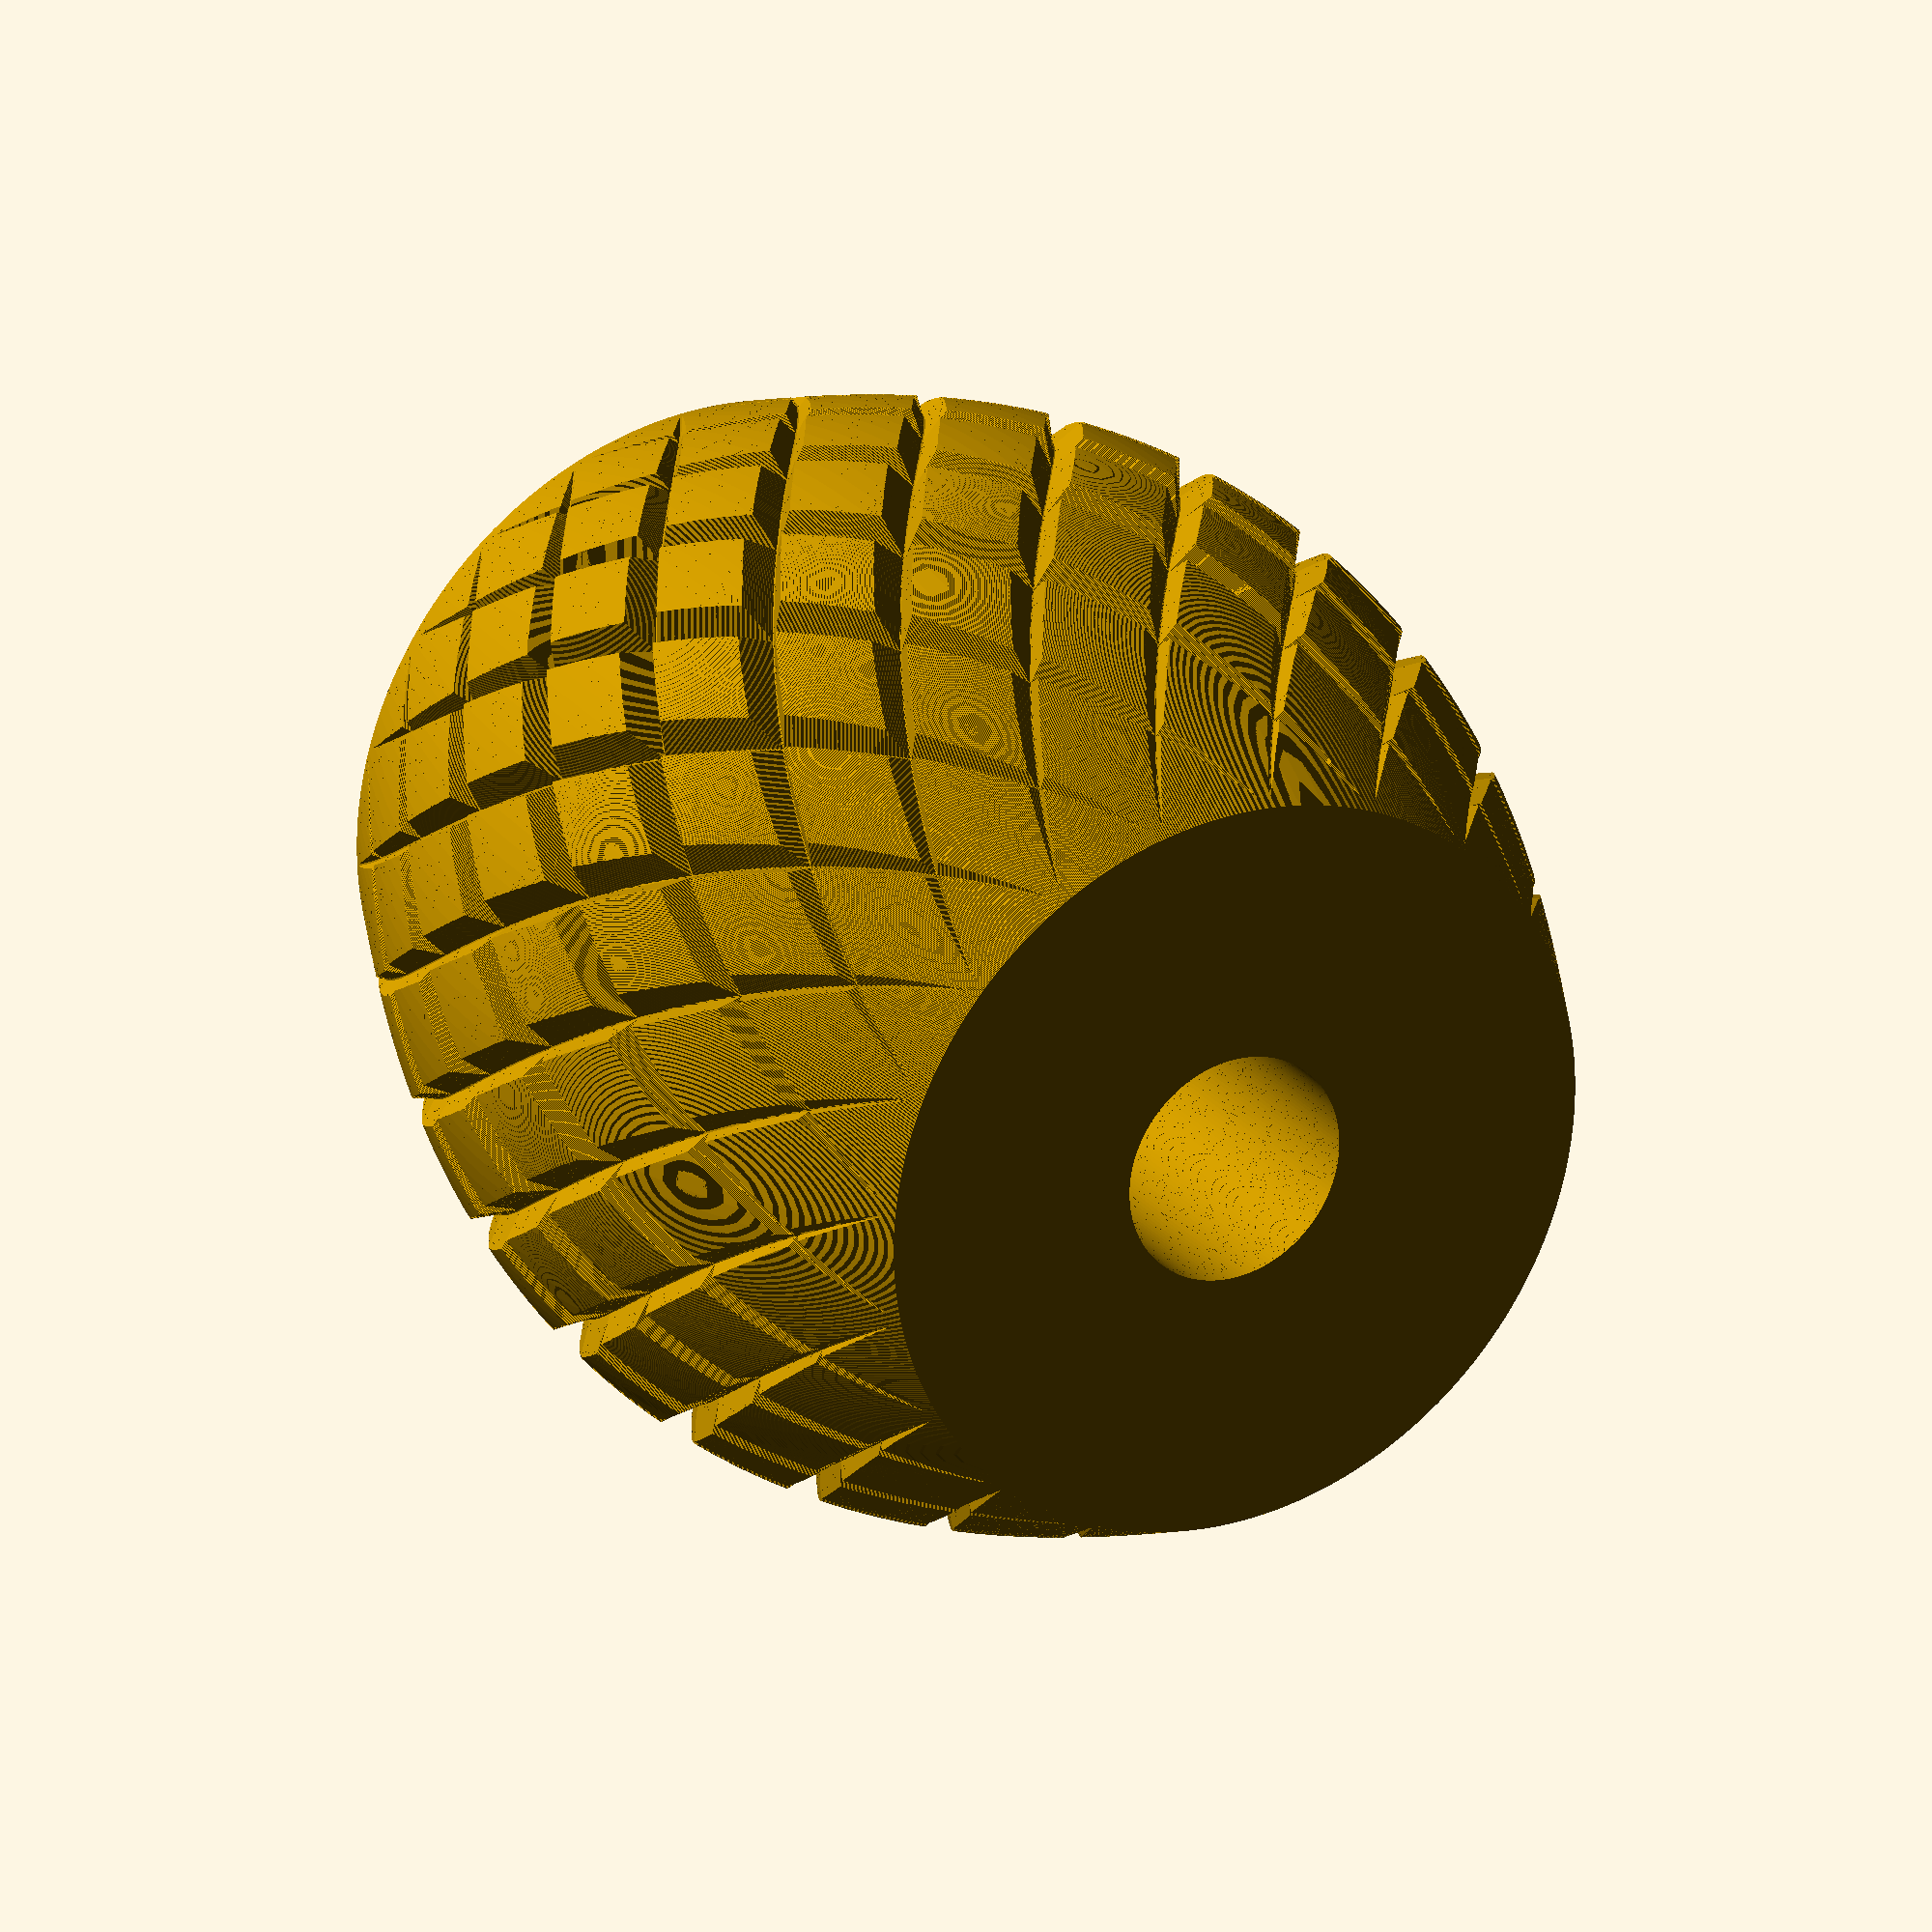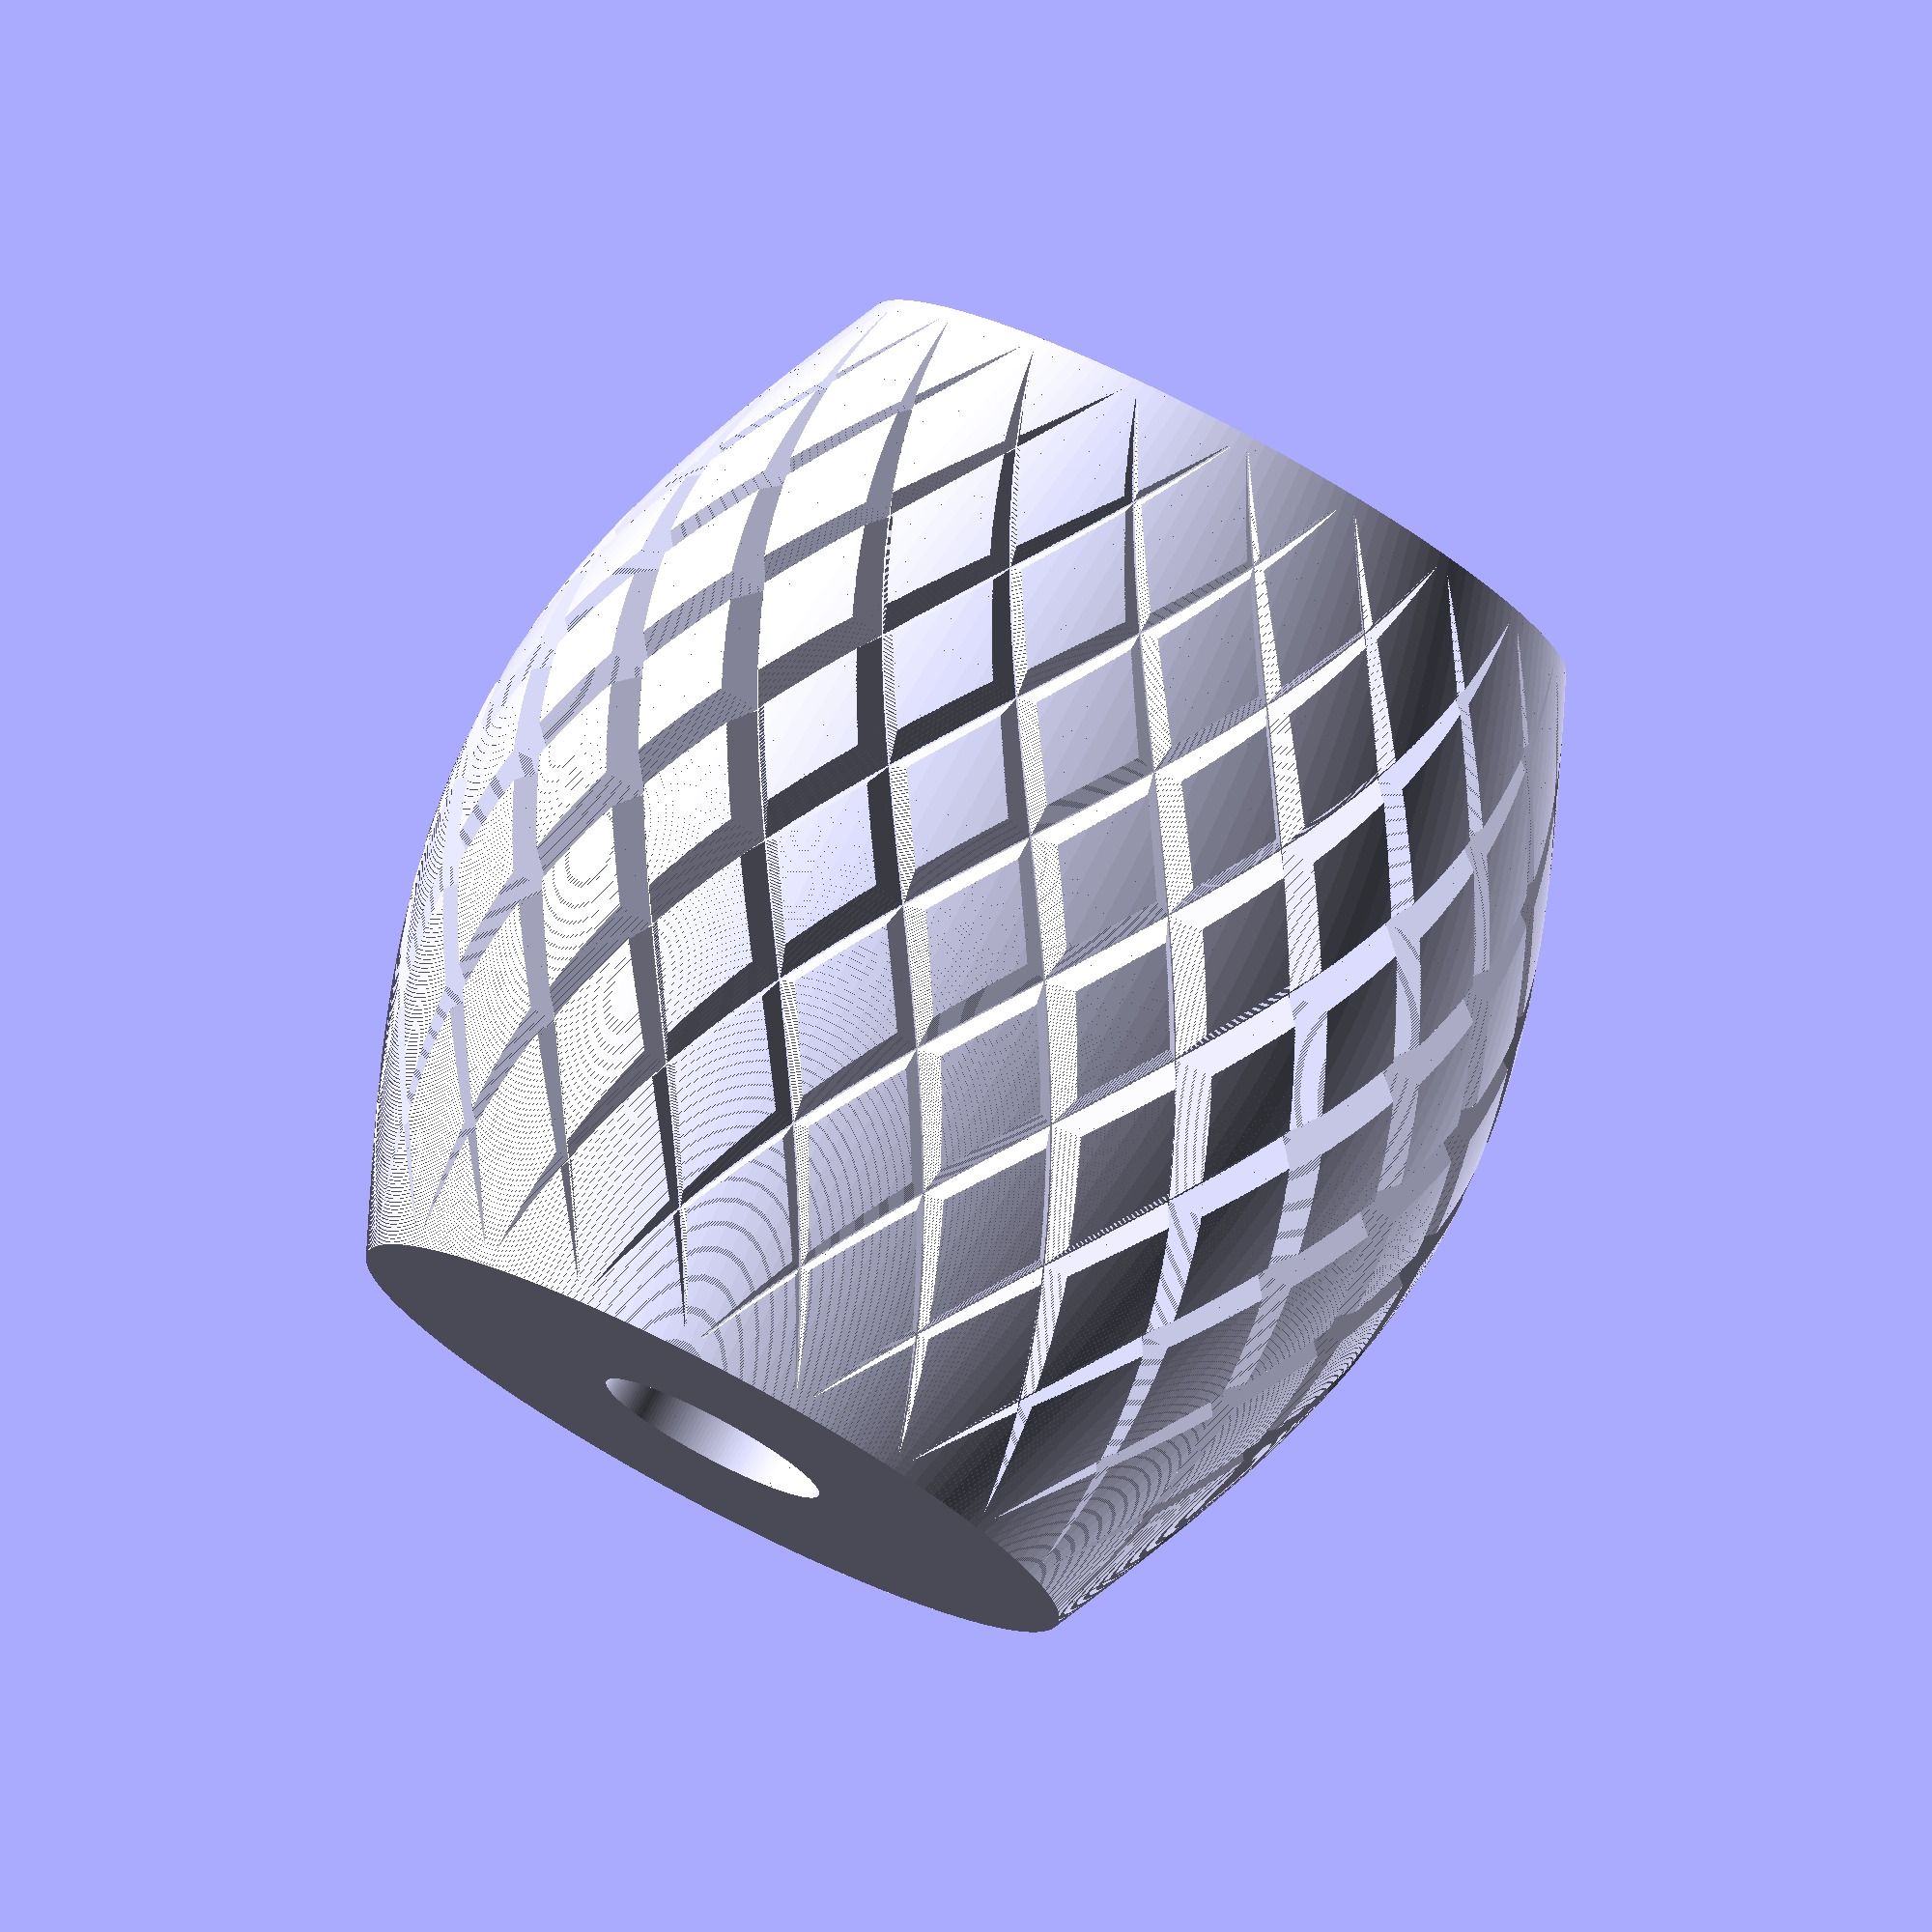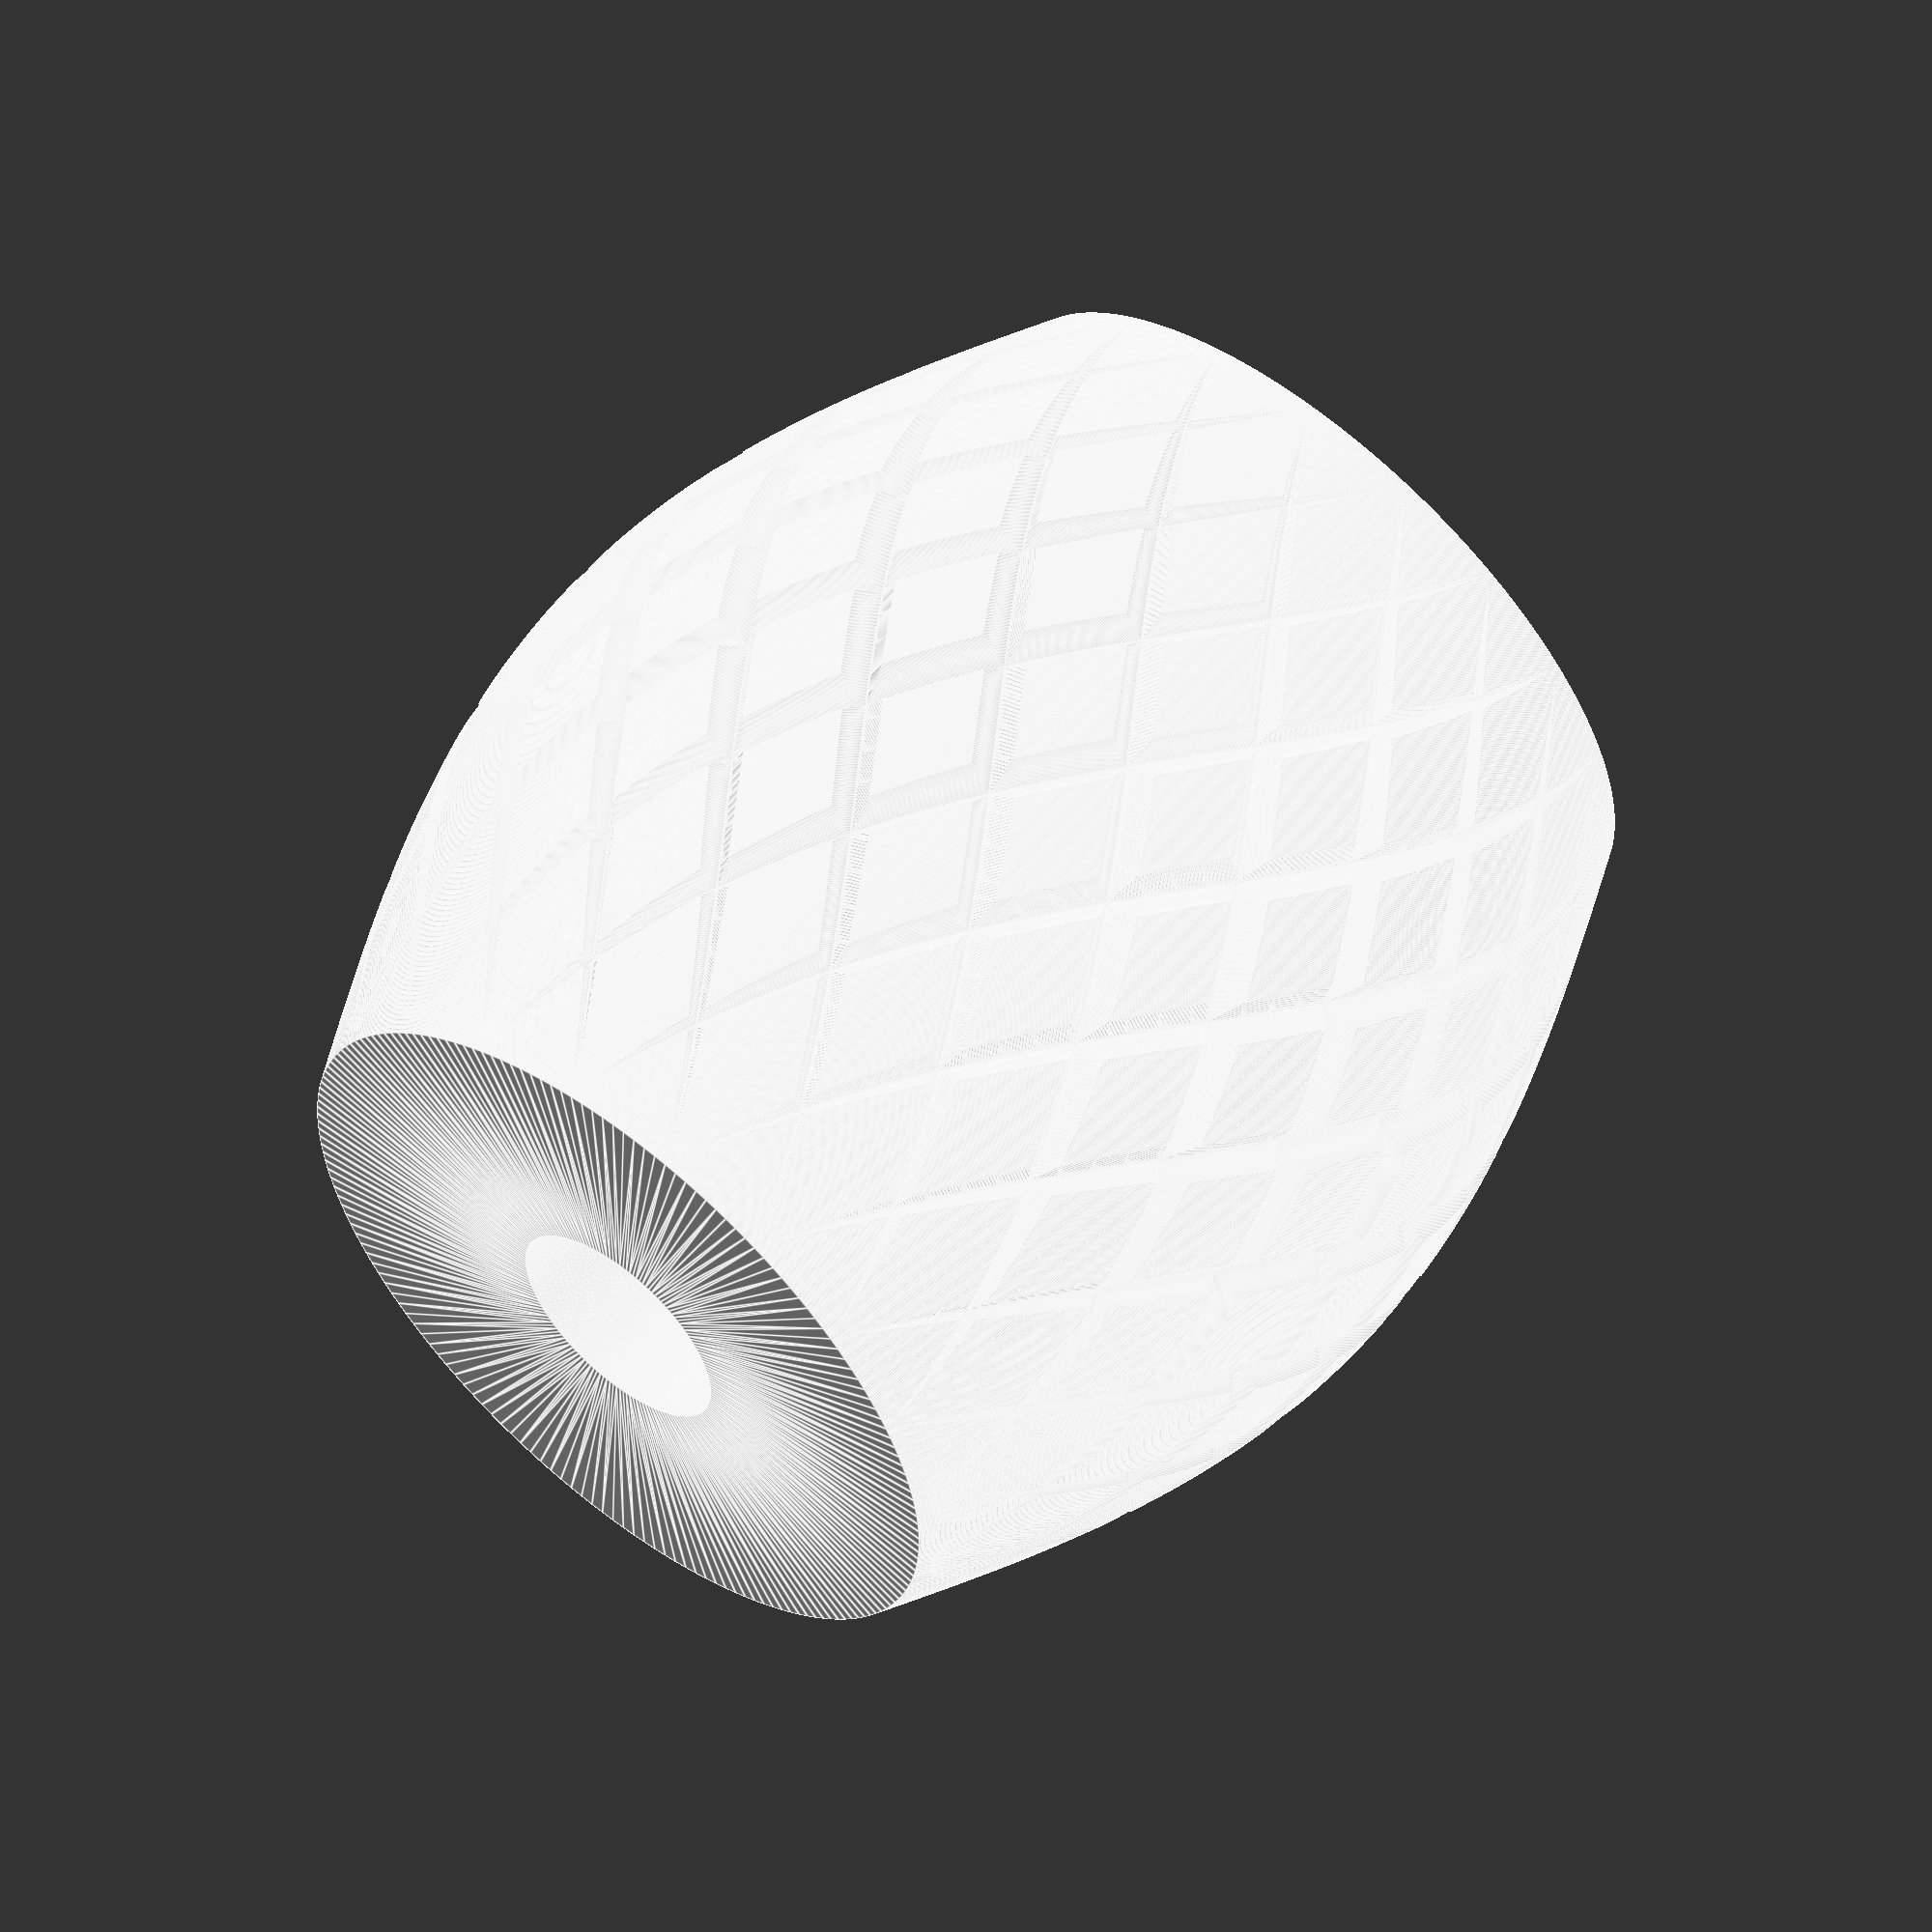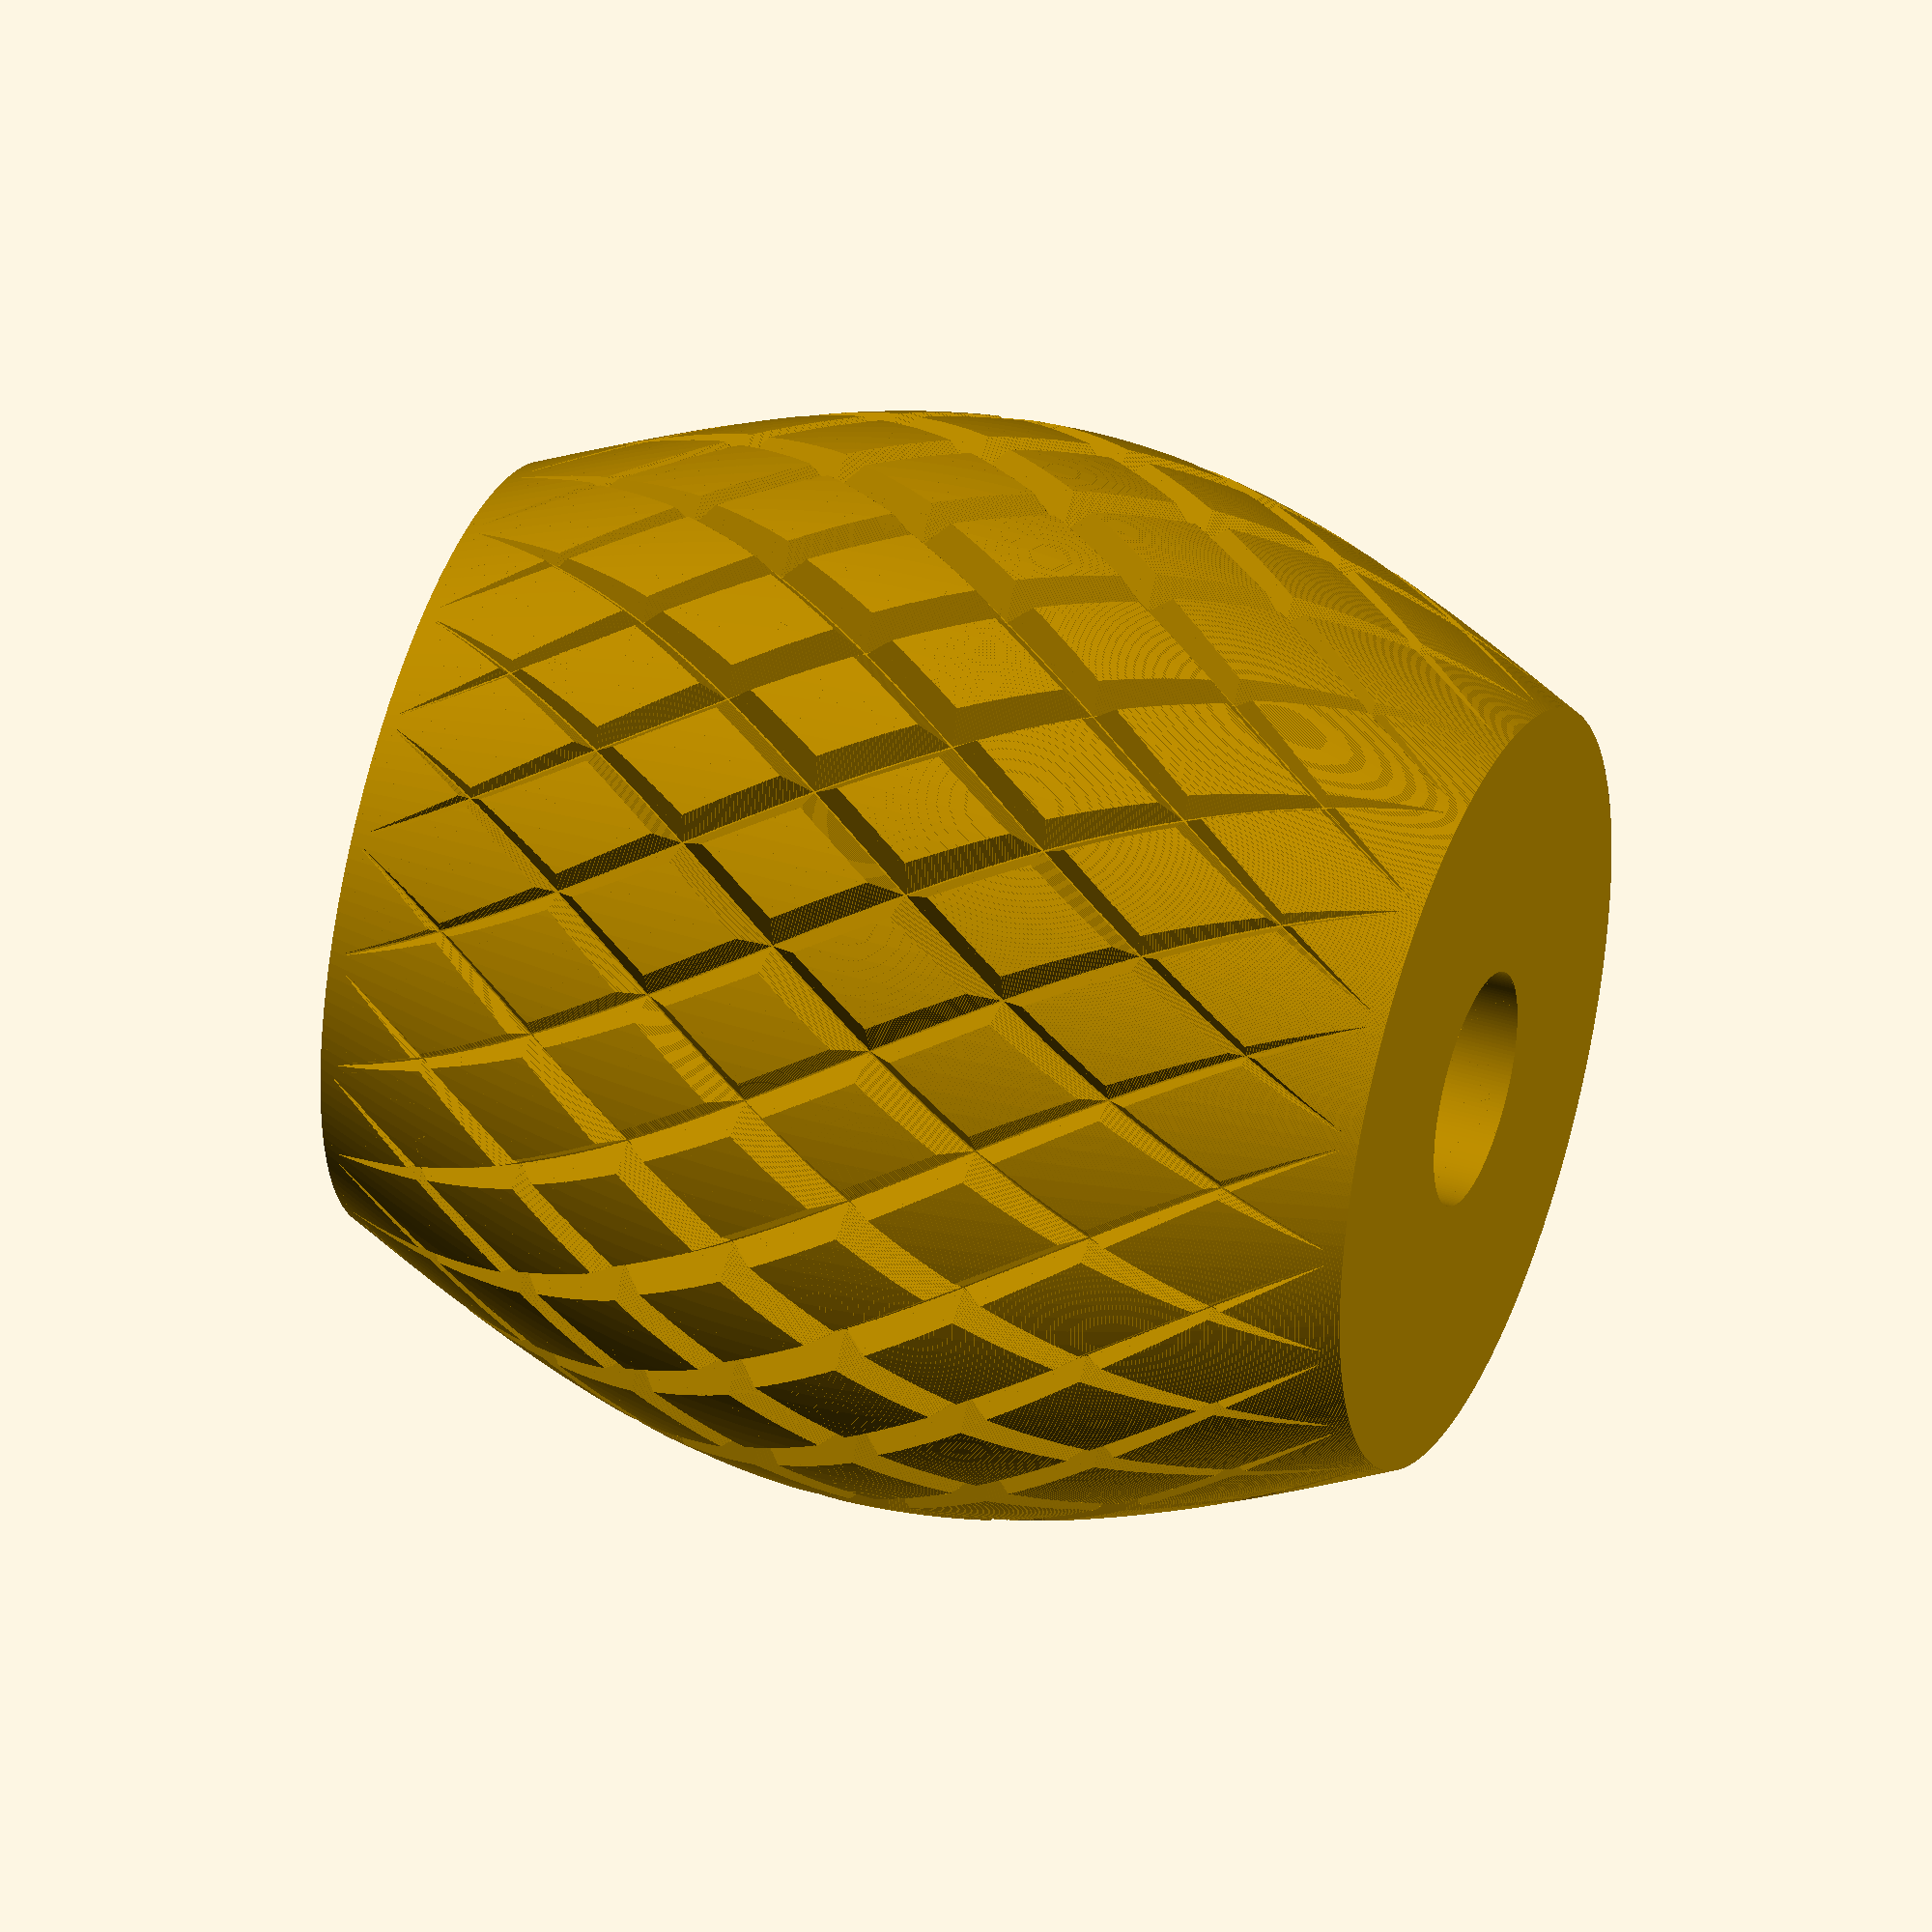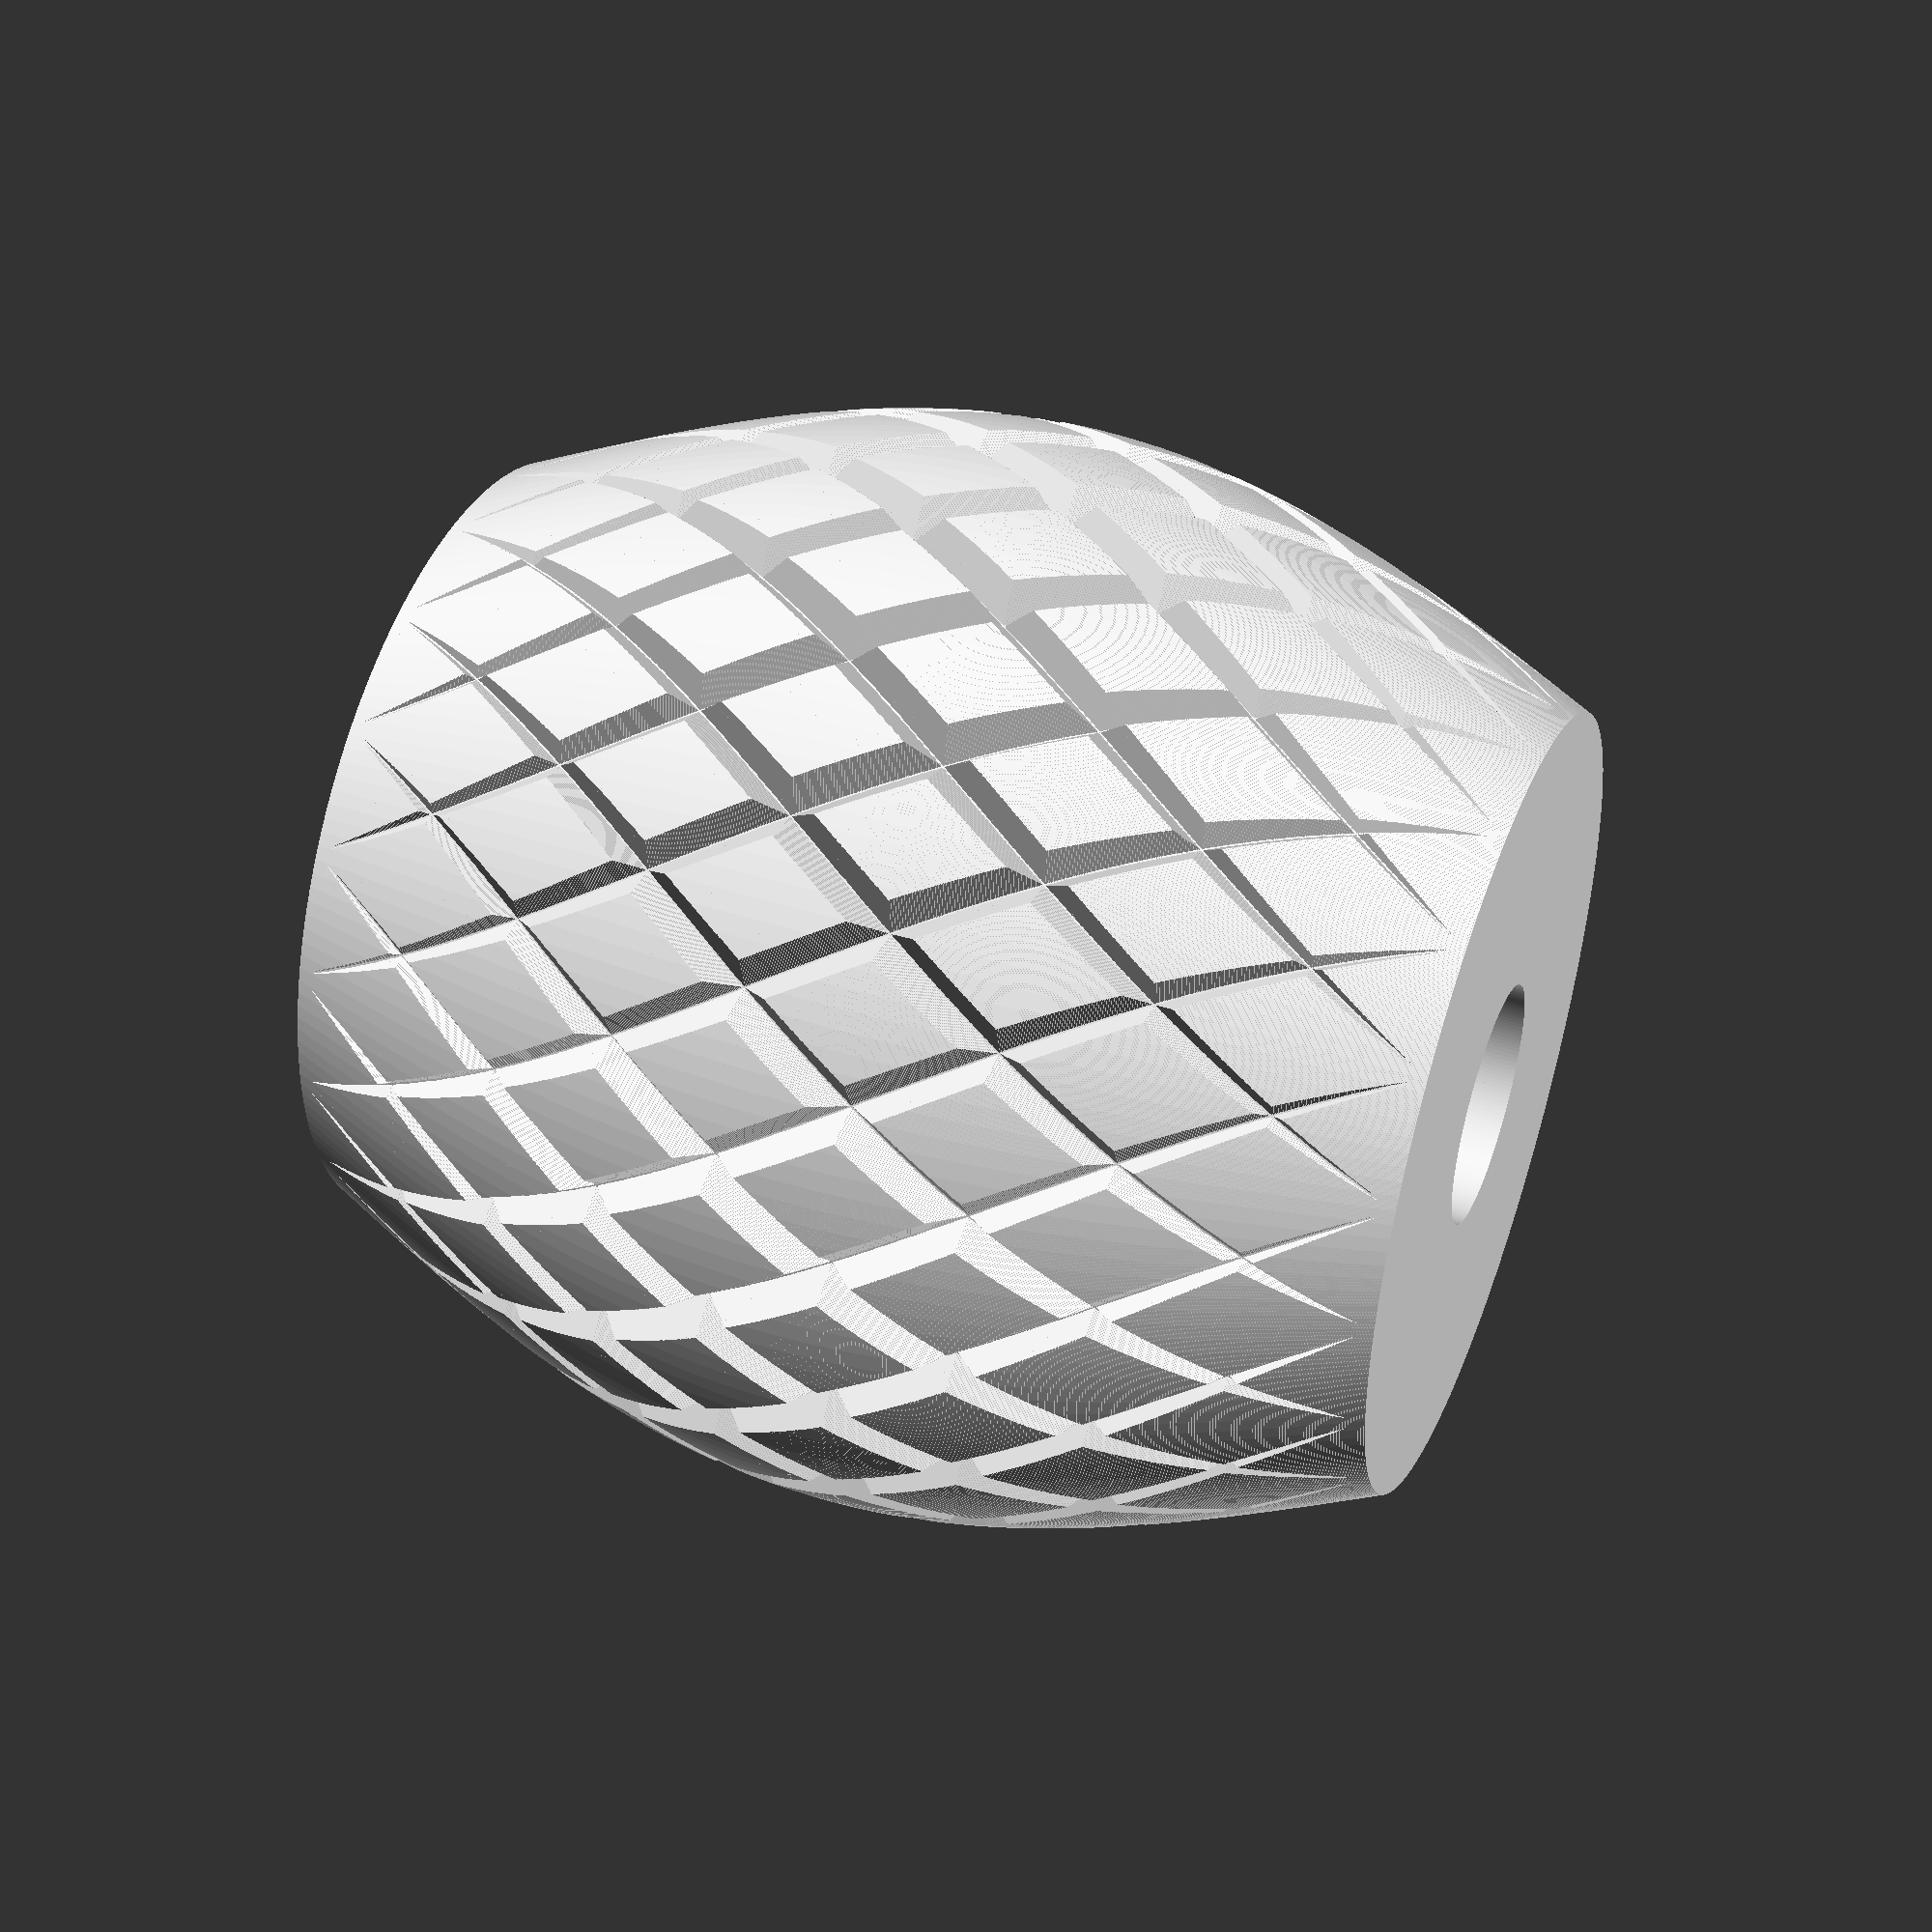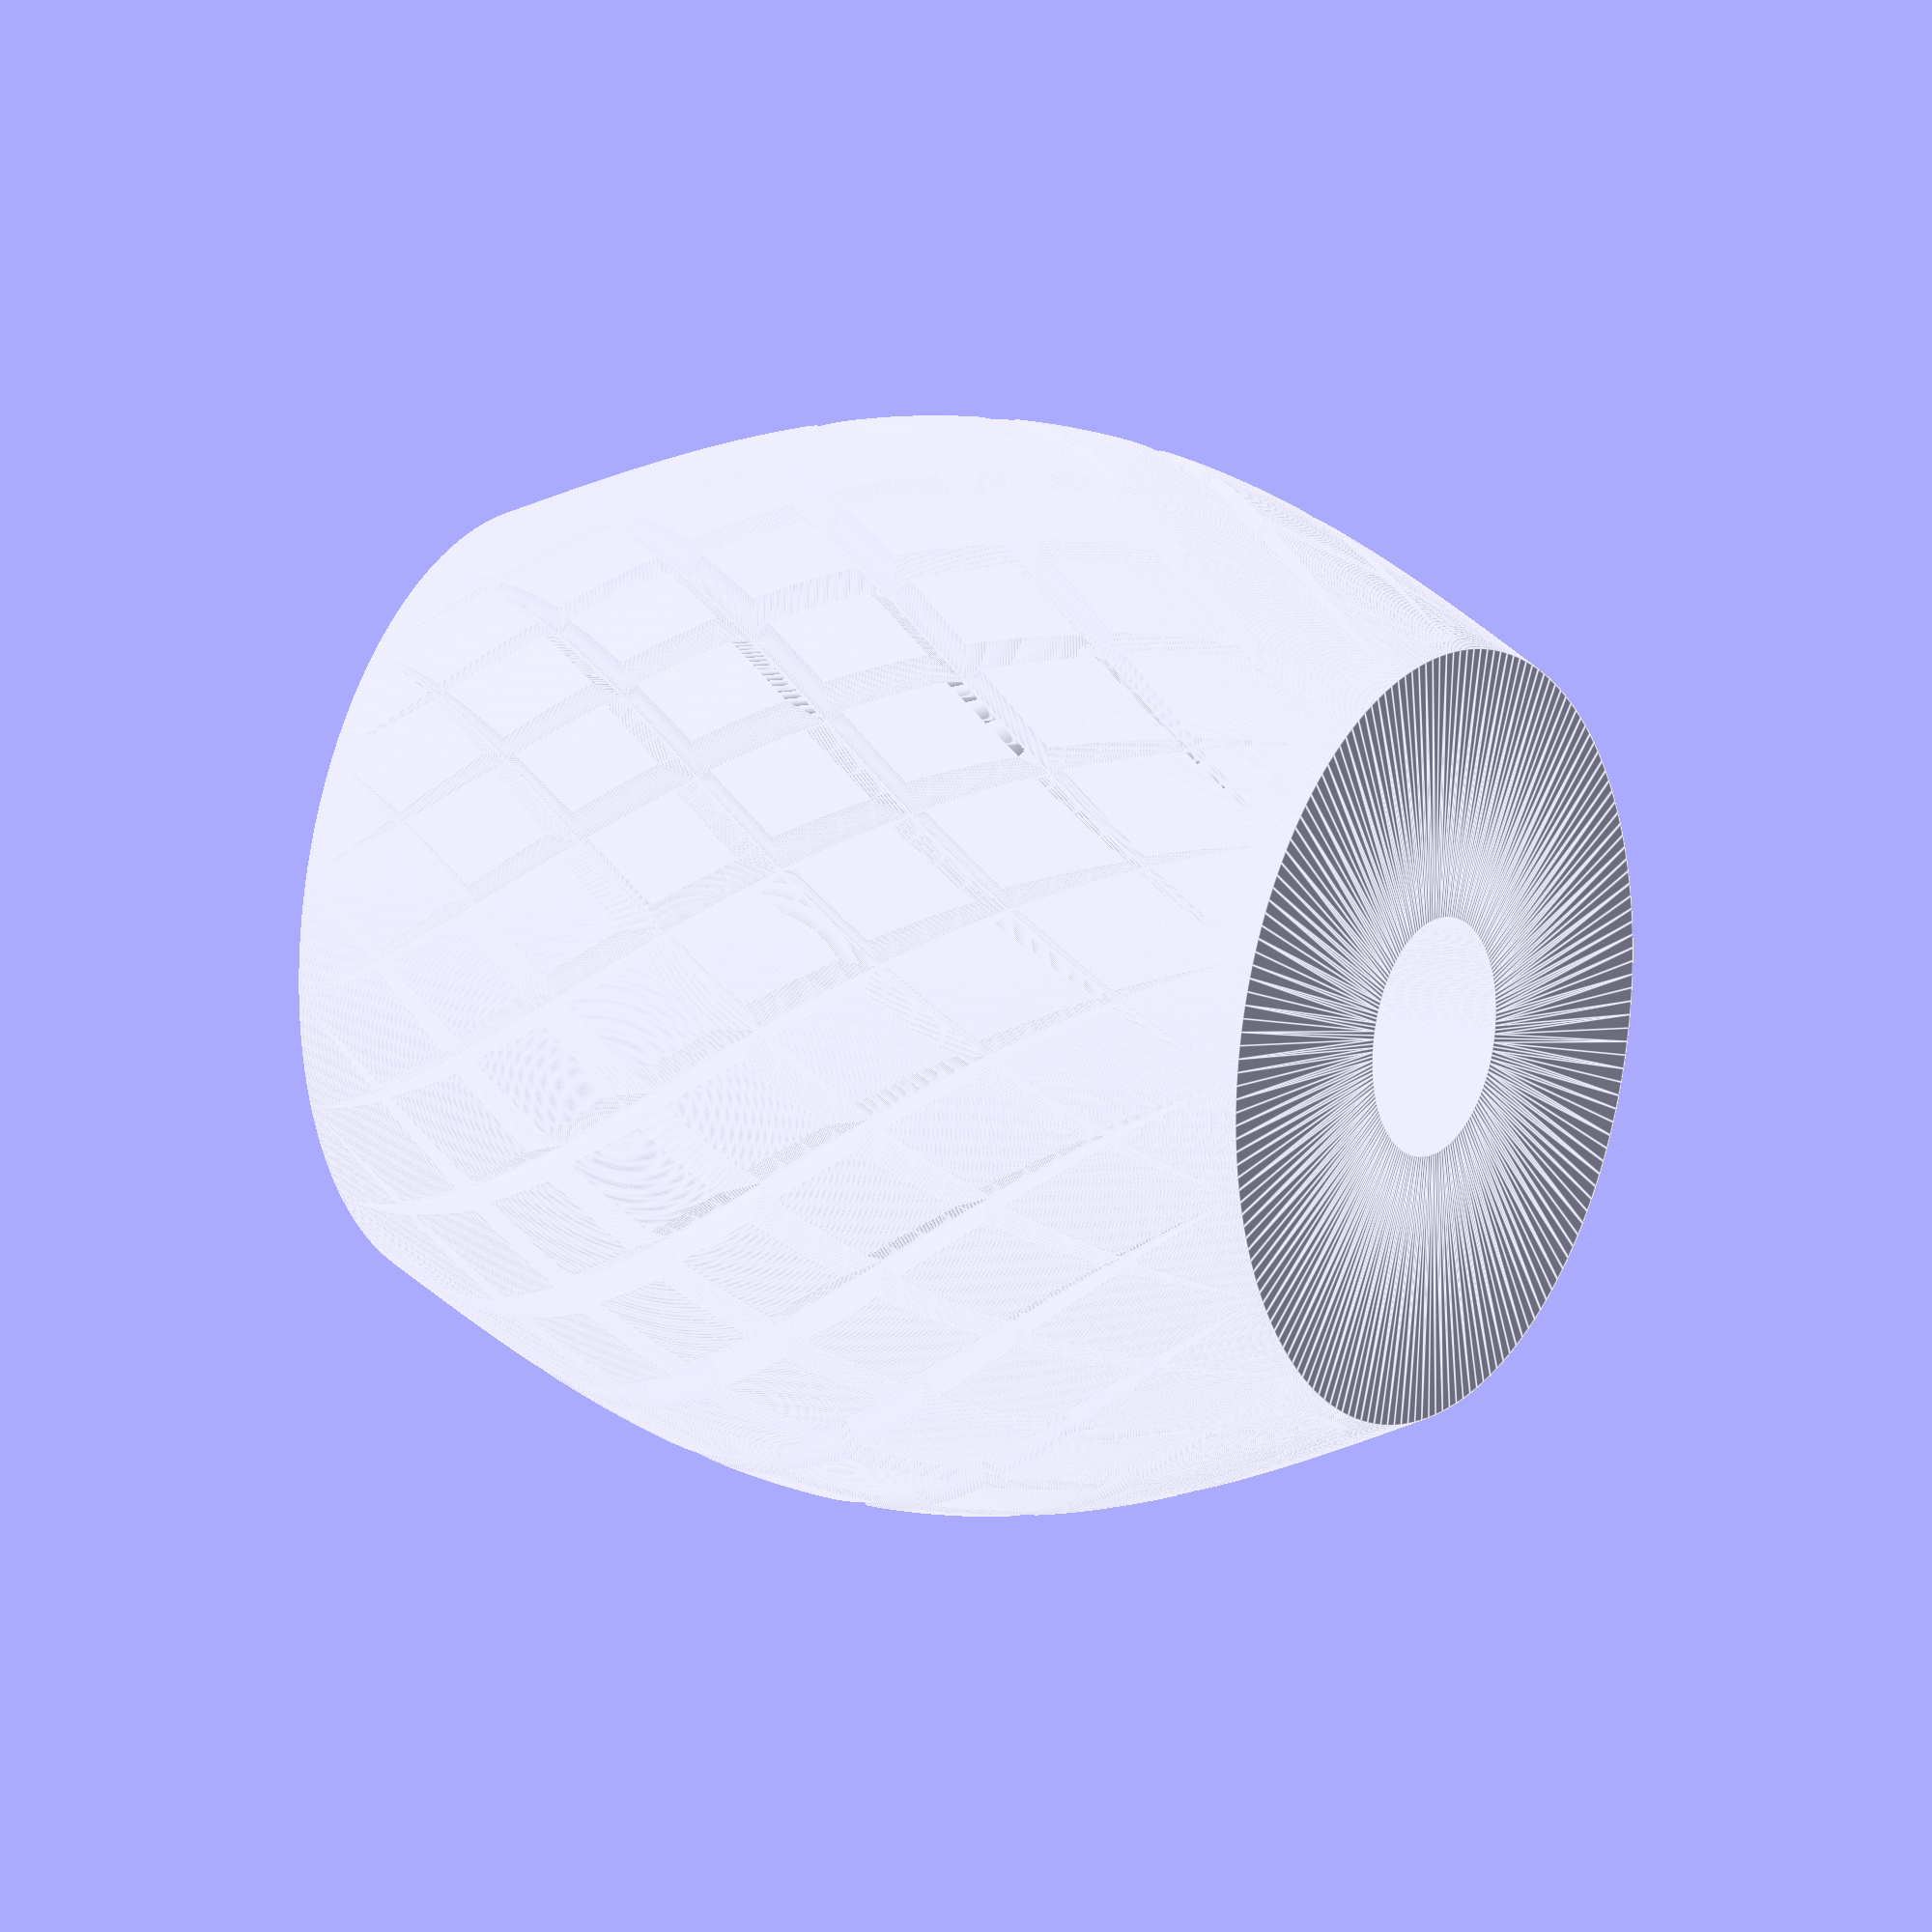
<openscad>
module regular_polygon(order = 3, r = 1) {
     angles = [ for (i = [0:order-1]) i * (360 / order) ];
     coords = [ for (th = angles) [r * cos(th), r * sin(th)] ];
     polygon(coords);
}

function regular_polygon_side_length(order = 3, r = 1) = 2 * r * sin(360 / (2 * order));
function regular_polygon_radius_from_side_length(order = 3, side_length = 10) = side_length / (2 * sin(360 / (2 * order)));

height = 180;
layer_height = 0.2;
main_diameter = 130;
num_angle_divs = 40;

for (h = [0:layer_height:height]) {
    layer_diameter = main_diameter + 40 * sin((h / height) * 180);
    triangle_ratio = ((h / 10) % 4 >= 2) ? (h / 10) % 2 : 2 - ((h / 10) % 2);

    translate([0,0,h]) linear_extrude (layer_height) intersection() {
        circle(d = layer_diameter + 0 + (12 * sin((h / height) * 180)), $fn=180);
        union() {
            for (theta = [0 : 2 * 360 / num_angle_divs : 360]) {
                triangle_side_length = triangle_ratio * layer_diameter * cos(((num_angle_divs - 2) * 180) / (2 * num_angle_divs));
                triangle_radius = regular_polygon_radius_from_side_length(order = 3, side_length = triangle_side_length);
                triangle_position_offset = sqrt((layer_diameter / 2)^2 - (triangle_side_length / 2)^2);

                rotate([0,0,theta]) translate([triangle_position_offset + triangle_radius * sin(30), 0, 0]) regular_polygon(order = 3, r = triangle_radius);
            }

            for (theta = [0 : 2 * 360 / num_angle_divs : 360]) {
                triangle_side_length = (2 - triangle_ratio) * layer_diameter * cos(((num_angle_divs - 2) * 180) / (2 * num_angle_divs));
                triangle_radius = regular_polygon_radius_from_side_length(order = 3, side_length = triangle_side_length);
                triangle_position_offset = sqrt((layer_diameter / 2)^2 - (triangle_side_length / 2)^2);

                rotate([0,0,theta + 360 / num_angle_divs]) translate([triangle_position_offset + triangle_radius * sin(30), 0, 0]) regular_polygon(order = 3, r = triangle_radius);
            }
            difference() {
                circle(d = layer_diameter + 0.5, $fn=180);
                circle(d = 40, $fn=180);
            }
        }
    }
}

</openscad>
<views>
elev=154.6 azim=218.9 roll=29.6 proj=o view=wireframe
elev=100.8 azim=355.6 roll=152.2 proj=o view=wireframe
elev=300.4 azim=315.0 roll=39.8 proj=o view=edges
elev=319.2 azim=300.7 roll=290.3 proj=o view=wireframe
elev=136.0 azim=29.1 roll=249.1 proj=p view=solid
elev=345.1 azim=74.4 roll=120.5 proj=o view=edges
</views>
